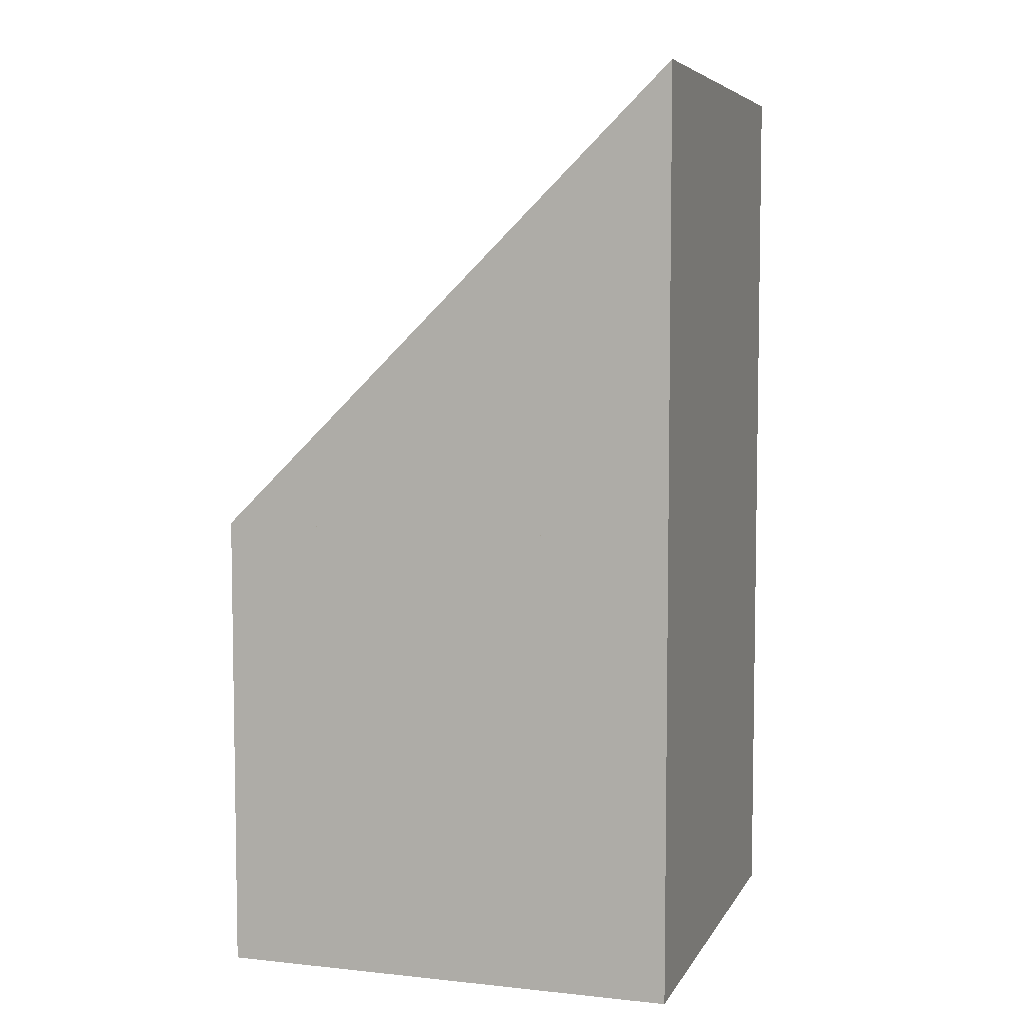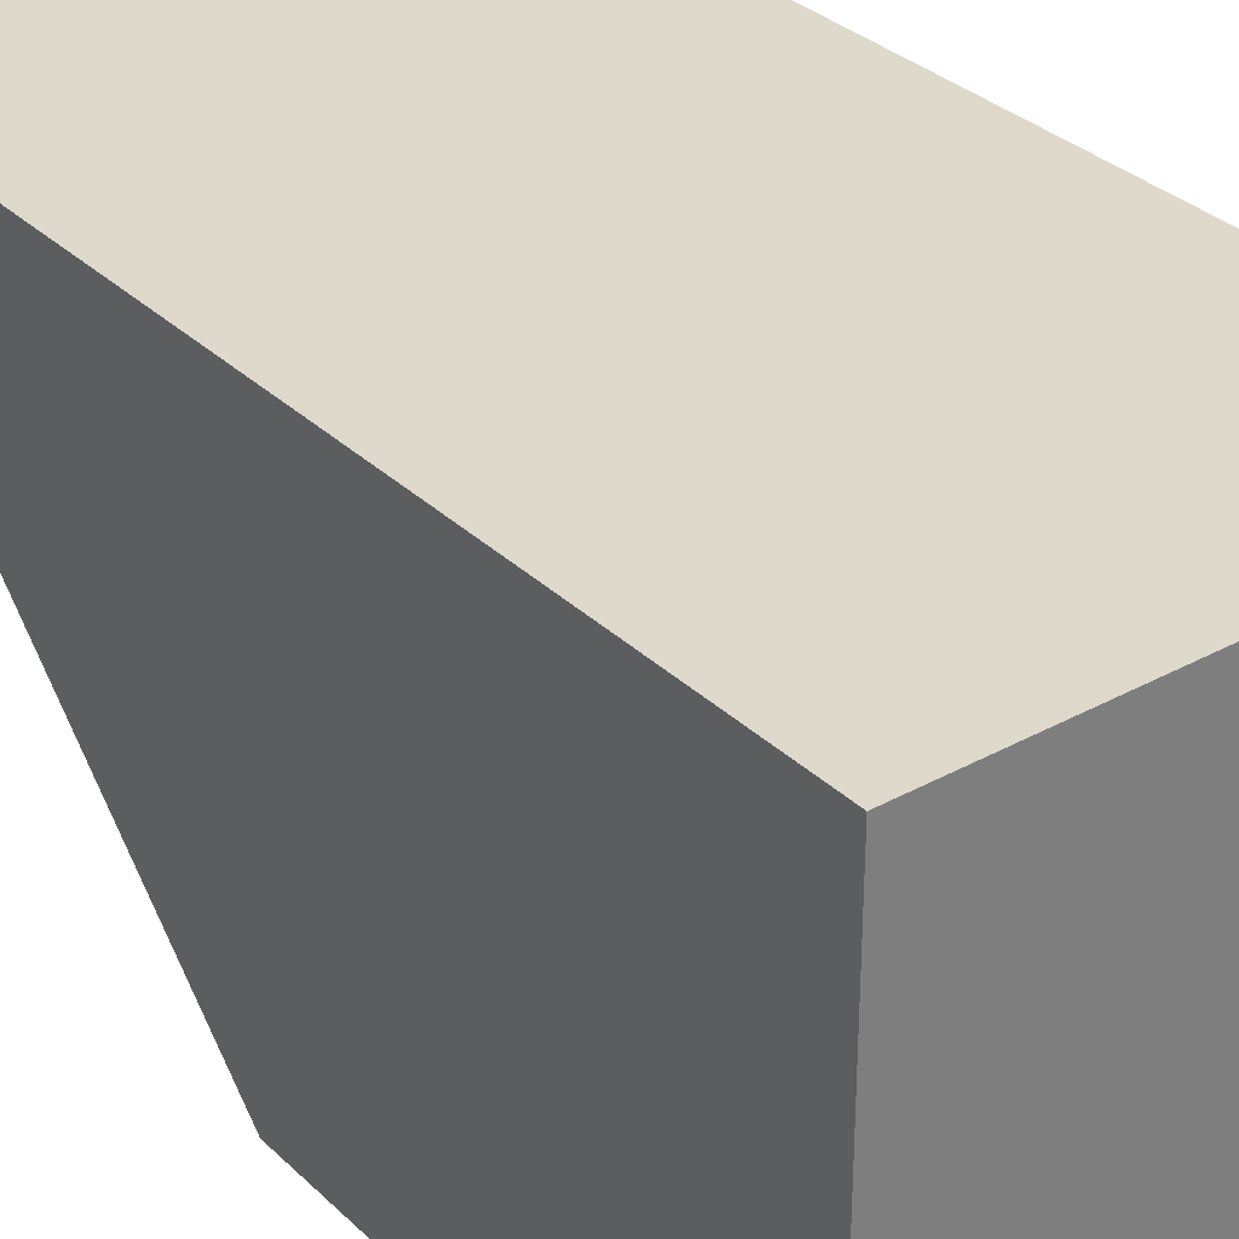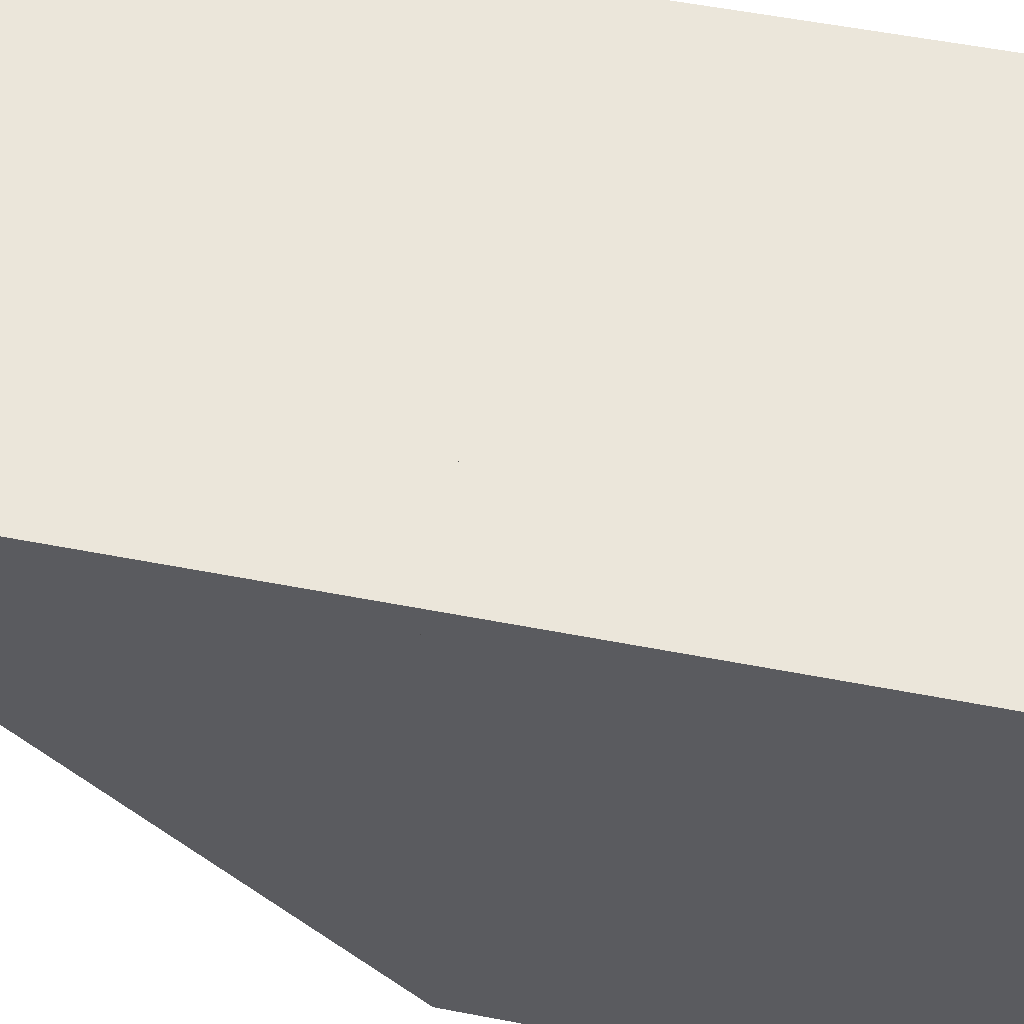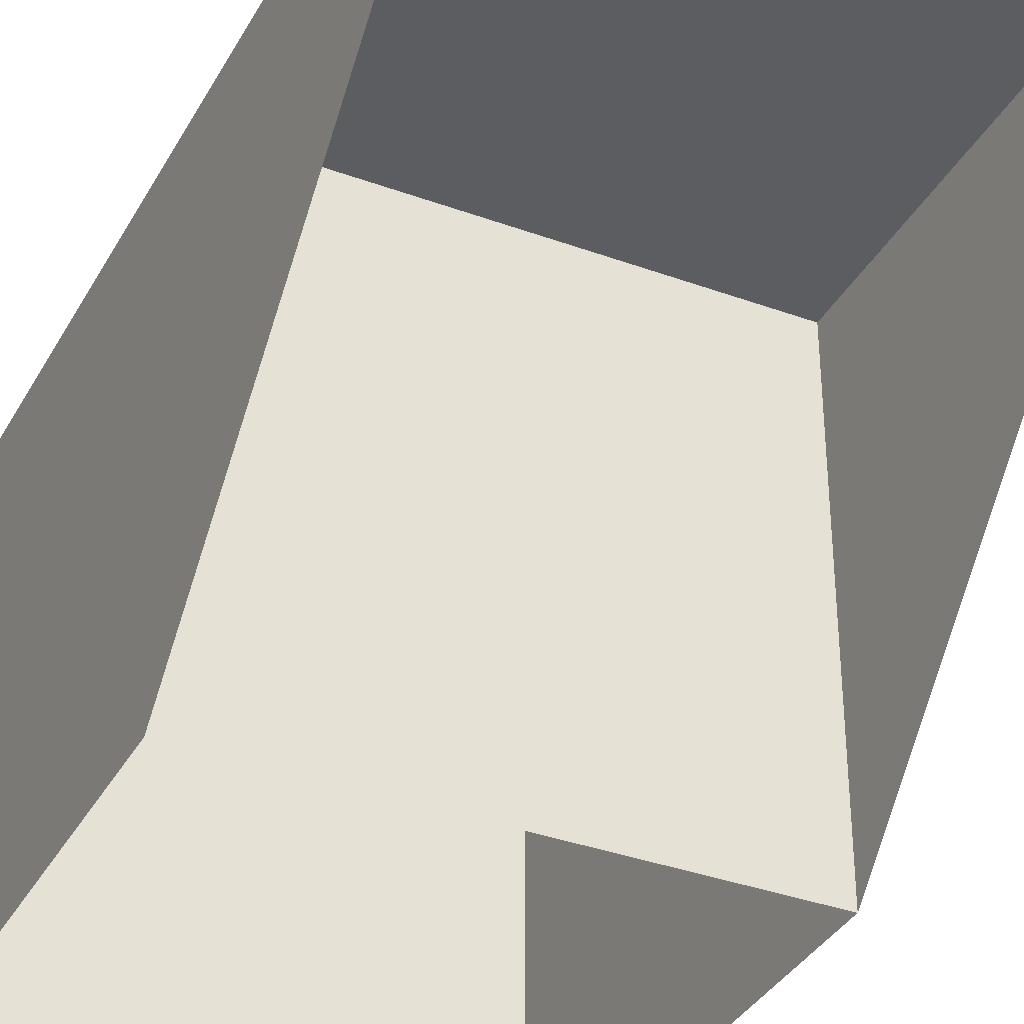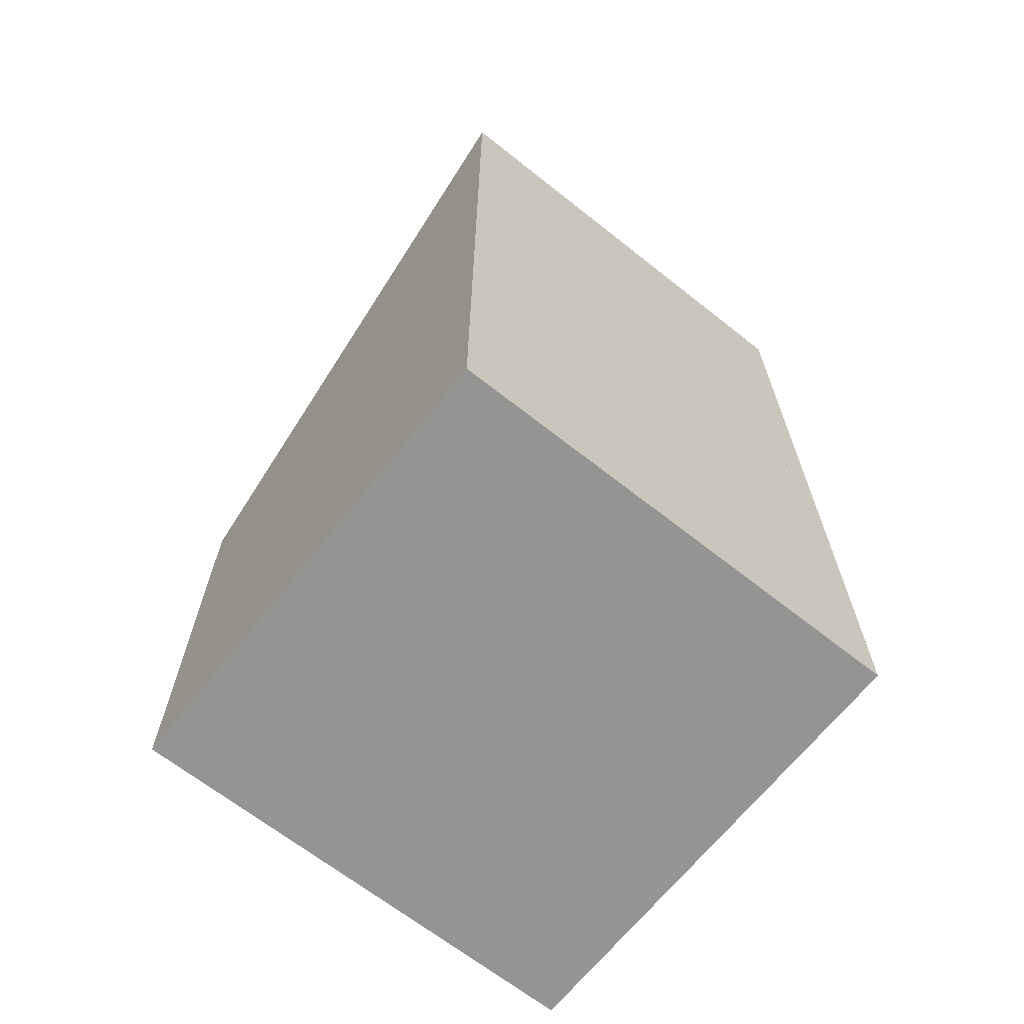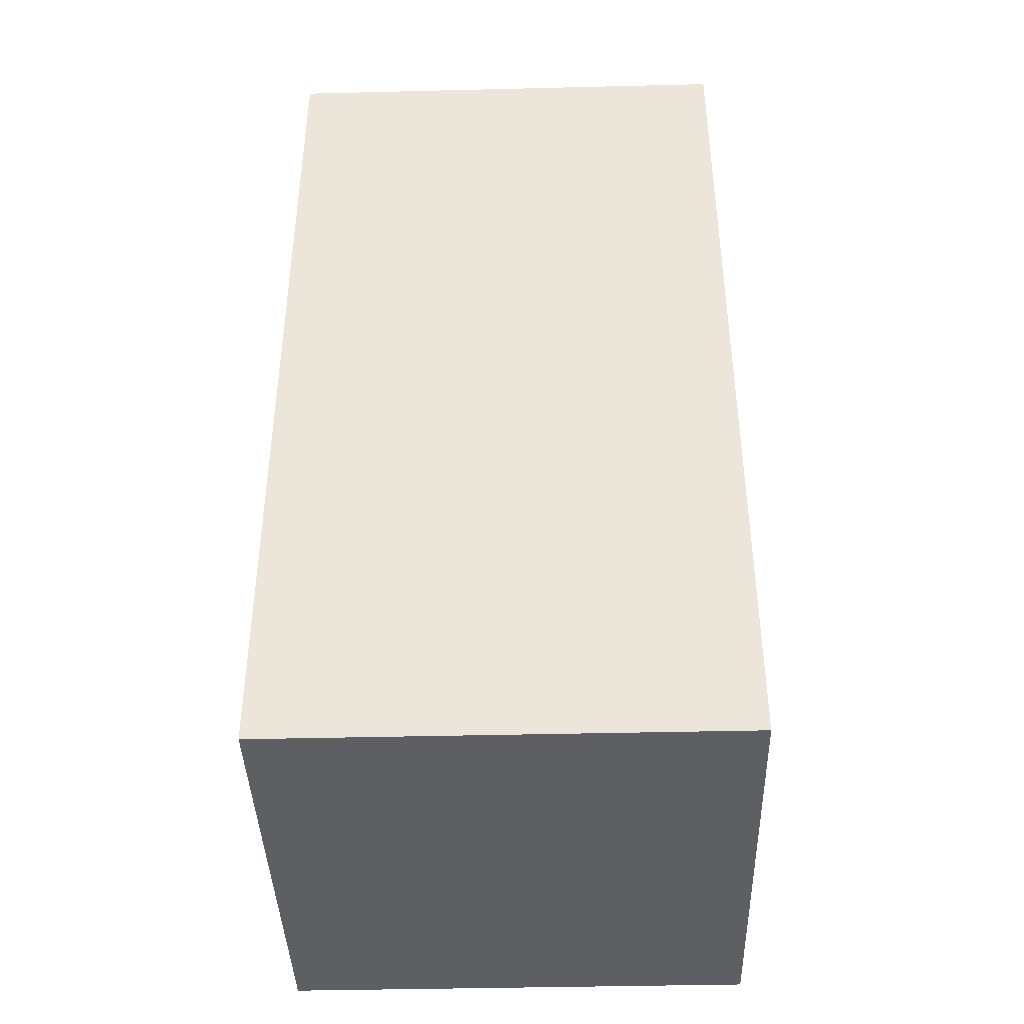
<metadata>
{"format":"obj","ext":"obj","renderer":"f3d","projection":"perspective","resolution":1024,"background":"white","views":[{"elev":6.0,"azim":-72.4,"up":"+Y"},{"elev":32.3,"azim":-37.5,"up":"+Z"},{"elev":54.8,"azim":-78.4,"up":"+Z"},{"elev":-35.9,"azim":154.3,"up":"+Z"},{"elev":-66.9,"azim":-38.4,"up":"+Y"},{"elev":-41.1,"azim":1.7,"up":"+Y"}]}
</metadata>
<code>
v 100 230.3 -100
v -100 229.7 100
v -100 230.3 -100
v 100 229.7 100
o Cube.1
f 4 1 3 2
v -100 30.34 100
v -100 426.6 100
v 100 30.34 100
v 100 426.6 100
v 100 30.34 -100
v -100 30.34 -100
o Cube
f 7 8 6 5
f 9 1 8 7
f 9 7 5 10
f 5 6 3 10

</code>
